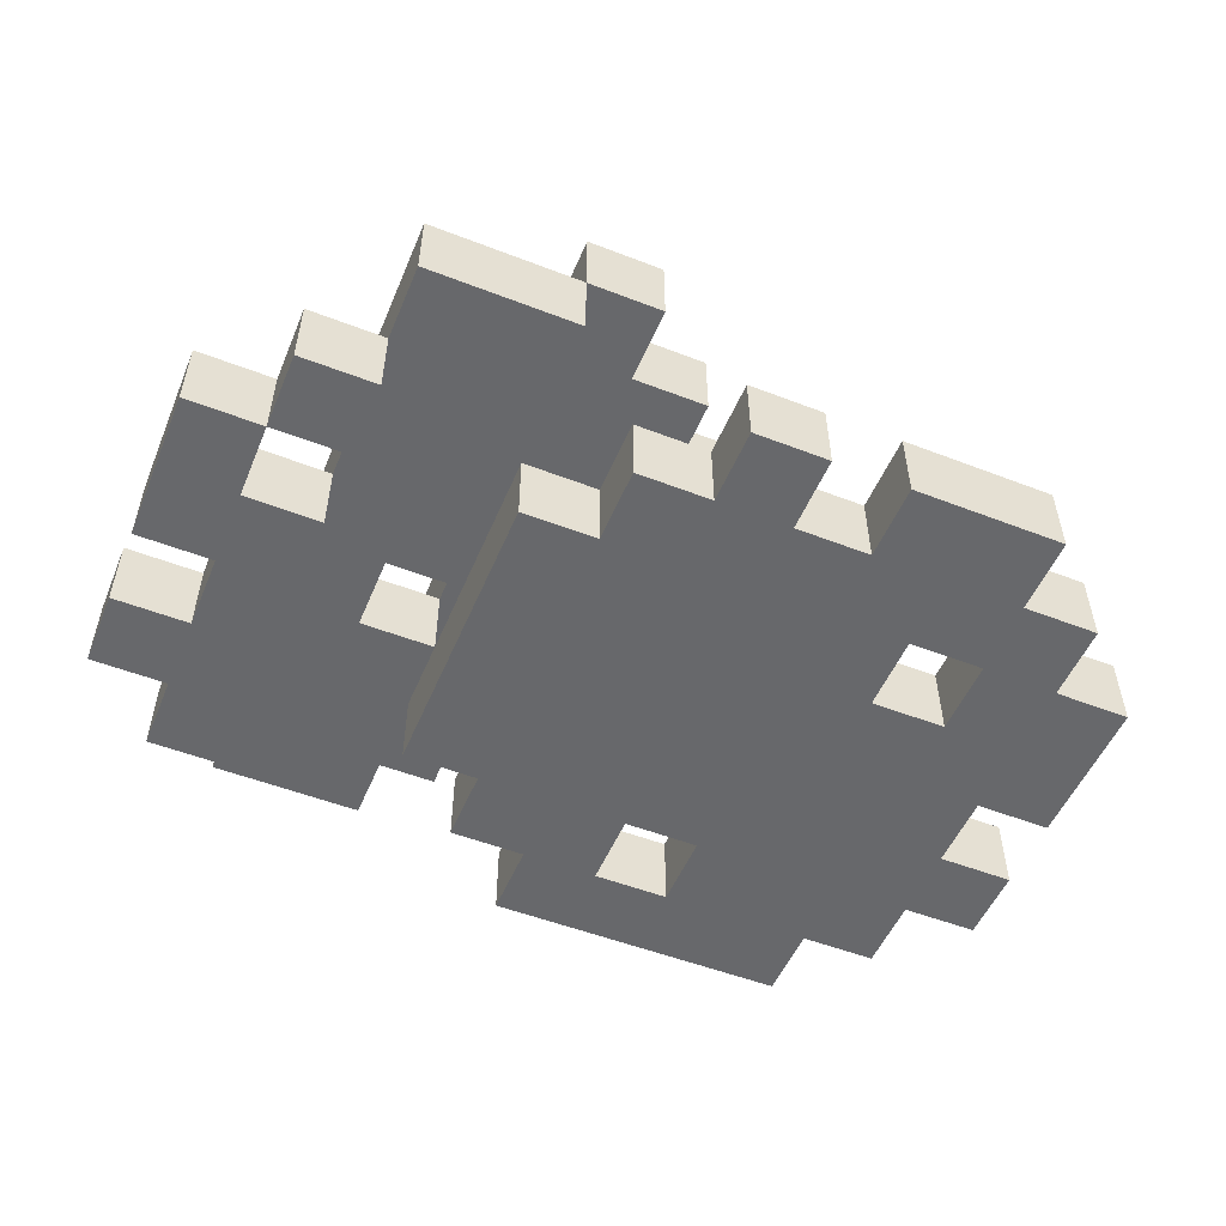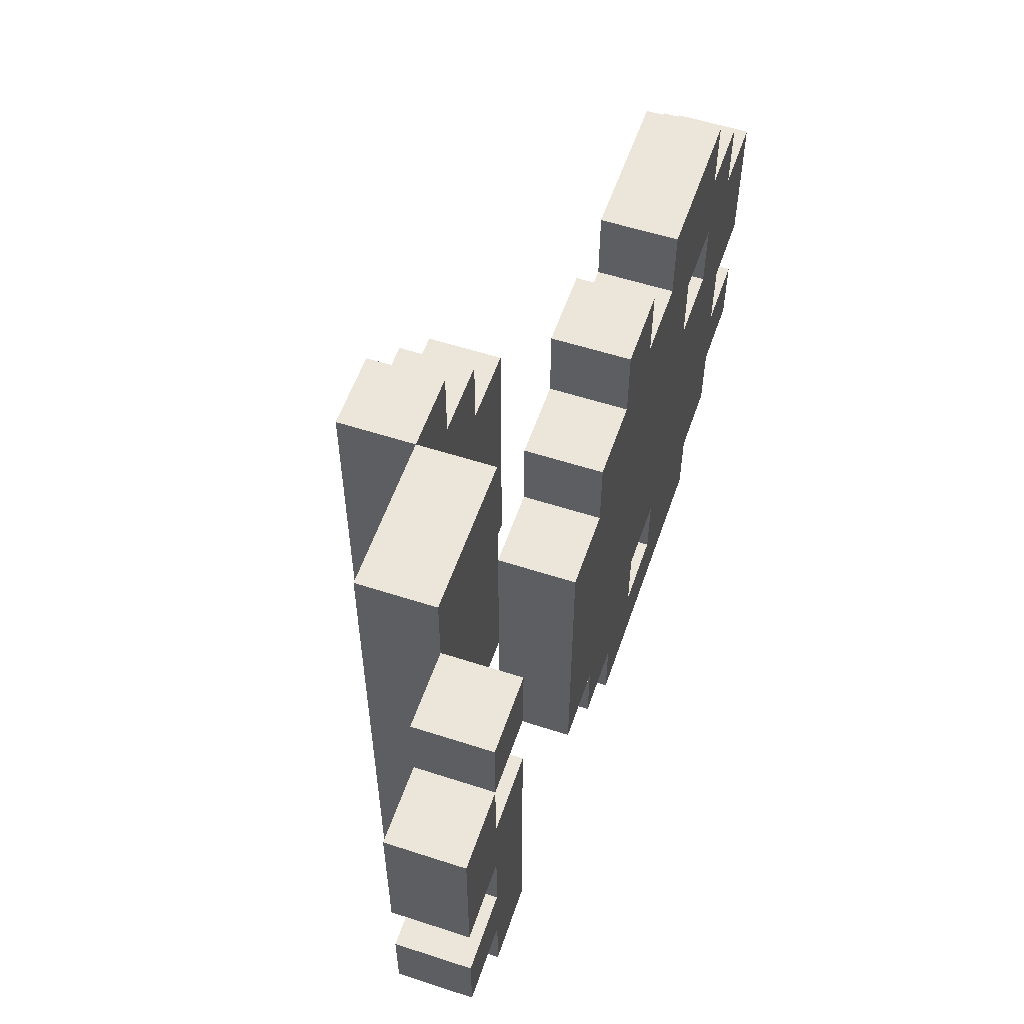
<metadata>
{"format":"obj","ext":"obj","renderer":"f3d","projection":"perspective","resolution":1024,"background":"white","views":[{"elev":-52.4,"azim":-22.6,"up":"+Y"},{"elev":56.2,"azim":-71.2,"up":"+Z"}]}
</metadata>
<code>
o
v -0.6 0 0.2
v -0.6 0 0
v -0.6 0 -0.1
v -0.6 0 -0.2
v -0.6 0.1 0.2
v -0.6 0.1 0
v -0.6 0.1 -0.1
v -0.6 0.1 -0.2
v -0.5 0 0.3
v -0.5 0 0.2
v -0.5 0 0
v -0.5 0 -0.1
v -0.5 0 -0.2
v -0.5 0 -0.3
v -0.5 0.1 0.3
v -0.5 0.1 0.2
v -0.5 0.1 0
v -0.5 0.1 -0.1
v -0.5 0.1 -0.2
v -0.5 0.1 -0.3
v -0.4 0.1 0.4
v -0.4 0.1 0.3
v -0.4 0.1 0.2
v -0.4 0.1 0.1
v -0.4 0.1 -0.1
v -0.4 0.1 -0.2
v -0.4 0.1 -0.3
v -0.4 0.1 -0.4
v -0.4 0.2 0.4
v -0.4 0.2 -0.1
v -0.4 0.2 -0.2
v -0.4 0.2 -0.3
v -0.4 0.2 -0.4
v -0.2 0 0.2
v -0.2 0 -0.2
v -0.2 0.1 0.2
v -0.2 0.1 0
v -0.2 0.1 -0.1
v -0.2 0.1 -0.2
v -0.2 0.2 0.4
v -0.2 0.2 0
v -0.2 0.2 -0.1
v -0.2 0.2 -0.2
v -0.2 0.2 -0.4
v -0.2 0.3 0.4
v -0.2 0.3 -0.4
v -0.1 0 0.3
v -0.1 0 0.2
v -0.1 0 -0.2
v -0.1 0 -0.3
v -0.1 0.1 0.3
v -0.1 0.1 0.2
v -0.1 0.1 -0.2
v -0.1 0.1 -0.3
v -5.96e-08 0 0.4
v -5.96e-08 0 0.3
v -5.96e-08 0 -0.3
v -5.96e-08 0 -0.4
v -5.96e-08 0.1 0.4
v -5.96e-08 0.1 0.3
v -5.96e-08 0.1 -0.3
v -5.96e-08 0.1 -0.4
v 0.2 0 0.4
v 0.2 0 0.3
v 0.2 0 -0.2
v 0.2 0 -0.3
v 0.2 0.1 0.4
v 0.2 0.1 0.3
v 0.2 0.1 -0.2
v 0.2 0.1 -0.3
v 0.4 0 0.2
v 0.4 0 0.1
v 0.4 0.1 0.2
v 0.4 0.1 0.1
v -0.5 0 0.2
v -0.5 0 0.1
v -0.5 0.1 0.2
v -0.5 0.1 0.1
v -0.4 0 0.3
v -0.4 0 0.2
v -0.4 0 0.1
v -0.4 0 -0.3
v -0.4 0.1 0.3
v -0.4 0.1 0.2
v -0.4 0.1 0.1
v -0.4 0.1 -0.1
v -0.4 0.1 -0.2
v -0.4 0.1 -0.3
v -0.3 0.1 0
v -0.3 0.1 -0.1
v -0.3 0.2 0
v -0.3 0.2 -0.1
v -0.2 0.1 0.4
v -0.2 0.1 0.2
v -0.2 0.1 0
v -0.2 0.1 -0.1
v -0.2 0.1 -0.2
v -0.2 0.1 -0.4
v -0.2 0.2 0.4
v -0.2 0.2 0
v -0.2 0.2 -0.1
v -0.2 0.2 -0.2
v -0.2 0.2 -0.4
v -0.1 0.2 0.4
v -0.1 0.2 0.3
v -0.1 0.2 -0.3
v -0.1 0.2 -0.4
v -0.1 0.3 0.4
v -0.1 0.3 0.3
v -0.1 0.3 -0.3
v -0.1 0.3 -0.4
v -5.96e-08 0.2 0.3
v -5.96e-08 0.2 0.2
v -5.96e-08 0.2 -0.2
v -5.96e-08 0.2 -0.3
v -5.96e-08 0.3 0.3
v -5.96e-08 0.3 0.2
v -5.96e-08 0.3 -0.2
v -5.96e-08 0.3 -0.3
v 0.1 0 0.4
v 0.1 0 0.3
v 0.1 0 -0.2
v 0.1 0 -0.3
v 0.1 0.1 0.4
v 0.1 0.1 0.3
v 0.1 0.1 -0.2
v 0.1 0.1 -0.3
v 0.1 0.2 0.2
v 0.1 0.2 0.1
v 0.1 0.2 -0.2
v 0.1 0.3 0.2
v 0.1 0.3 0.1
v 0.1 0.3 -0.2
v 0.3 0 0.2
v 0.3 0 0.1
v 0.3 0.1 0.2
v 0.3 0.1 0.1
v 0.4 0 0.4
v 0.4 0 0.3
v 0.4 0 -0.3
v 0.4 0 -0.4
v 0.4 0.1 0.4
v 0.4 0.1 0.3
v 0.4 0.1 -0.3
v 0.4 0.1 -0.4
v 0.5 0 0.3
v 0.5 0 0.2
v 0.5 0 0
v 0.5 0 -0.1
v 0.5 0 -0.2
v 0.5 0 -0.3
v 0.5 0.1 0.3
v 0.5 0.1 0.2
v 0.5 0.1 0
v 0.5 0.1 -0.1
v 0.5 0.1 -0.2
v 0.5 0.1 -0.3
v 0.6 0 0.2
v 0.6 0 0.1
v 0.6 0 0
v 0.6 0 -0.1
v 0.6 0 -0.2
v 0.6 0.1 0.2
v 0.6 0.1 0.1
v 0.6 0.1 0
v 0.6 0.1 -0.1
v 0.6 0.1 -0.2
v -0.4 0.1 0.4
v -0.4 0.2 0.4
v -0.3 0.1 0.4
v -0.3 0.2 0.4
v -0.2 0.1 0.4
v -0.2 0.2 0.4
v -0.2 0.3 0.4
v -0.1 0.2 0.4
v -0.1 0.3 0.4
v -5.96e-08 0 0.4
v -5.96e-08 0.1 0.4
v 0.1 0 0.4
v 0.1 0.1 0.4
v 0.2 0 0.4
v 0.2 0.1 0.4
v 0.4 0 0.4
v 0.4 0.1 0.4
v -0.5 0 0.3
v -0.5 0.1 0.3
v -0.4 0 0.3
v -0.4 0.1 0.3
v -0.1 0 0.3
v -0.1 0.1 0.3
v -0.1 0.2 0.3
v -0.1 0.3 0.3
v -5.96e-08 0 0.3
v -5.96e-08 0.1 0.3
v -5.96e-08 0.2 0.3
v -5.96e-08 0.3 0.3
v 0.1 0 0.3
v 0.1 0.1 0.3
v 0.2 0 0.3
v 0.2 0.1 0.3
v 0.4 0 0.3
v 0.4 0.1 0.3
v 0.5 0 0.3
v 0.5 0.1 0.3
v -0.6 0 0.2
v -0.6 0.1 0.2
v -0.5 0 0.2
v -0.5 0.1 0.2
v -0.2 0 0.2
v -0.2 0.1 0.2
v -0.1 0 0.2
v -0.1 0.1 0.2
v -5.96e-08 0.2 0.2
v -5.96e-08 0.3 0.2
v 0.1 0.2 0.2
v 0.1 0.3 0.2
v 0.5 0 0.2
v 0.5 0.1 0.2
v 0.6 0 0.2
v 0.6 0.1 0.2
v -0.5 0 0.1
v -0.5 0.1 0.1
v -0.4 0 0.1
v -0.4 0.1 0.1
v 0.3 0 0.1
v 0.3 0.1 0.1
v 0.4 0 0.1
v 0.4 0.1 0.1
v -0.6 0 -0.1
v -0.6 0.1 -0.1
v -0.5 0 -0.1
v -0.5 0.1 -0.1
v -0.3 0.1 -0.1
v -0.3 0.2 -0.1
v -0.2 0.1 -0.1
v -0.2 0.2 -0.1
v 0.5 0 -0.1
v 0.5 0.1 -0.1
v 0.6 0 -0.1
v 0.6 0.1 -0.1
v 0.1 0 -0.3
v 0.1 0.1 -0.3
v 0.2 0 -0.3
v 0.2 0.1 -0.3
v -0.5 0 0.2
v -0.5 0.1 0.2
v -0.4 0 0.2
v -0.4 0.1 0.2
v 0.3 0 0.2
v 0.3 0.1 0.2
v 0.4 0 0.2
v 0.4 0.1 0.2
v -0.6 0 0
v -0.6 0.1 0
v -0.5 0 0
v -0.5 0.1 0
v -0.3 0.1 0
v -0.3 0.2 0
v -0.2 0.1 0
v -0.2 0.2 0
v 0.5 0 0
v 0.5 0.1 0
v 0.6 0 0
v 0.6 0.1 0
v -0.6 0 -0.2
v -0.6 0.1 -0.2
v -0.5 0 -0.2
v -0.5 0.1 -0.2
v -0.2 0 -0.2
v -0.2 0.1 -0.2
v -0.1 0 -0.2
v -0.1 0.1 -0.2
v -5.96e-08 0.2 -0.2
v -5.96e-08 0.3 -0.2
v 0.1 0 -0.2
v 0.1 0.1 -0.2
v 0.1 0.2 -0.2
v 0.1 0.3 -0.2
v 0.2 0 -0.2
v 0.2 0.1 -0.2
v 0.5 0 -0.2
v 0.5 0.1 -0.2
v 0.6 0 -0.2
v 0.6 0.1 -0.2
v -0.5 0 -0.3
v -0.5 0.1 -0.3
v -0.4 0 -0.3
v -0.4 0.1 -0.3
v -0.1 0 -0.3
v -0.1 0.1 -0.3
v -0.1 0.2 -0.3
v -0.1 0.3 -0.3
v -5.96e-08 0 -0.3
v -5.96e-08 0.1 -0.3
v -5.96e-08 0.2 -0.3
v -5.96e-08 0.3 -0.3
v 0.4 0 -0.3
v 0.4 0.1 -0.3
v 0.5 0 -0.3
v 0.5 0.1 -0.3
v -0.4 0.1 -0.4
v -0.4 0.2 -0.4
v -0.3 0.1 -0.4
v -0.3 0.2 -0.4
v -0.2 0.1 -0.4
v -0.2 0.2 -0.4
v -0.2 0.3 -0.4
v -0.1 0.2 -0.4
v -0.1 0.3 -0.4
v -5.96e-08 0 -0.4
v -5.96e-08 0.1 -0.4
v 0.1 0 -0.4
v 0.1 0.1 -0.4
v 0.3 0 -0.4
v 0.3 0.1 -0.4
v 0.4 0 -0.4
v 0.4 0.1 -0.4
v -5.96e-08 0 0.4
v 0.1 0 0.4
v 0.2 0 0.4
v 0.4 0 0.4
v -0.5 0 0.3
v -0.4 0 0.3
v -0.1 0 0.3
v -5.96e-08 0 0.3
v 0.1 0 0.3
v 0.2 0 0.3
v 0.3 0 0.3
v 0.4 0 0.3
v 0.5 0 0.3
v -0.6 0 0.2
v -0.5 0 0.2
v -0.4 0 0.2
v -0.2 0 0.2
v -0.1 0 0.2
v 0.1 0 0.2
v 0.2 0 0.2
v 0.3 0 0.2
v 0.4 0 0.2
v 0.5 0 0.2
v 0.6 0 0.2
v -0.5 0 0.1
v -0.4 0 0.1
v 0.1 0 0.1
v 0.2 0 0.1
v 0.3 0 0.1
v 0.4 0 0.1
v 0.5 0 0.1
v 0.6 0 0.1
v -0.6 0 0
v -0.5 0 0
v -5.96e-08 0 0
v 0.1 0 0
v 0.5 0 0
v 0.6 0 0
v -0.6 0 -0.1
v -0.5 0 -0.1
v -5.96e-08 0 -0.1
v 0.1 0 -0.1
v 0.3 0 -0.1
v 0.4 0 -0.1
v 0.5 0 -0.1
v 0.6 0 -0.1
v -0.6 0 -0.2
v -0.5 0 -0.2
v -0.2 0 -0.2
v -0.1 0 -0.2
v 0.1 0 -0.2
v 0.2 0 -0.2
v 0.3 0 -0.2
v 0.4 0 -0.2
v 0.5 0 -0.2
v 0.6 0 -0.2
v -0.5 0 -0.3
v -0.4 0 -0.3
v -0.1 0 -0.3
v -5.96e-08 0 -0.3
v 0.1 0 -0.3
v 0.2 0 -0.3
v 0.3 0 -0.3
v 0.4 0 -0.3
v 0.5 0 -0.3
v -5.96e-08 0 -0.4
v 0.1 0 -0.4
v 0.3 0 -0.4
v 0.4 0 -0.4
v -0.4 0.1 0.4
v -0.3 0.1 0.4
v -0.2 0.1 0.4
v -0.4 0.1 0.3
v -0.4 0.1 0.2
v -0.2 0.1 0.2
v -0.4 0.1 0.1
v -0.3 0.1 0
v -0.2 0.1 0
v -0.4 0.1 -0.1
v -0.3 0.1 -0.1
v -0.2 0.1 -0.1
v -0.4 0.1 -0.2
v -0.3 0.1 -0.2
v -0.2 0.1 -0.2
v -0.4 0.1 -0.3
v -0.3 0.1 -0.3
v -0.4 0.1 -0.4
v -0.3 0.1 -0.4
v -0.2 0.1 -0.4
v -0.2 0.2 0.4
v -0.1 0.2 0.4
v -0.1 0.2 0.3
v -5.96e-08 0.2 0.3
v -0.1 0.2 0.2
v -5.96e-08 0.2 0.2
v 0.1 0.2 0.2
v -0.1 0.2 0.1
v -5.96e-08 0.2 0.1
v 0.1 0.2 0.1
v -0.2 0.2 0
v -0.2 0.2 -0.1
v -0.1 0.2 -0.1
v -5.96e-08 0.2 -0.1
v -0.2 0.2 -0.2
v -0.1 0.2 -0.2
v -5.96e-08 0.2 -0.2
v 0.1 0.2 -0.2
v -0.1 0.2 -0.3
v -5.96e-08 0.2 -0.3
v -0.2 0.2 -0.4
v -0.1 0.2 -0.4
v -5.96e-08 0.1 0.4
v 0.1 0.1 0.4
v 0.2 0.1 0.4
v 0.4 0.1 0.4
v -0.5 0.1 0.3
v -0.4 0.1 0.3
v -0.1 0.1 0.3
v -5.96e-08 0.1 0.3
v 0.1 0.1 0.3
v 0.2 0.1 0.3
v 0.3 0.1 0.3
v 0.4 0.1 0.3
v 0.5 0.1 0.3
v -0.6 0.1 0.2
v -0.5 0.1 0.2
v -0.4 0.1 0.2
v -0.2 0.1 0.2
v -0.1 0.1 0.2
v 0.1 0.1 0.2
v 0.2 0.1 0.2
v 0.3 0.1 0.2
v 0.4 0.1 0.2
v 0.5 0.1 0.2
v 0.6 0.1 0.2
v -0.5 0.1 0.1
v -0.4 0.1 0.1
v 0.1 0.1 0.1
v 0.2 0.1 0.1
v 0.3 0.1 0.1
v 0.4 0.1 0.1
v 0.5 0.1 0.1
v 0.6 0.1 0.1
v -0.6 0.1 0
v -0.5 0.1 0
v -0.2 0.1 0
v -5.96e-08 0.1 0
v 0.1 0.1 0
v 0.5 0.1 0
v 0.6 0.1 0
v -0.6 0.1 -0.1
v -0.5 0.1 -0.1
v -0.4 0.1 -0.1
v -0.2 0.1 -0.1
v -5.96e-08 0.1 -0.1
v 0.1 0.1 -0.1
v 0.3 0.1 -0.1
v 0.4 0.1 -0.1
v 0.5 0.1 -0.1
v 0.6 0.1 -0.1
v -0.6 0.1 -0.2
v -0.5 0.1 -0.2
v -0.4 0.1 -0.2
v -0.2 0.1 -0.2
v -0.1 0.1 -0.2
v 0.1 0.1 -0.2
v 0.2 0.1 -0.2
v 0.3 0.1 -0.2
v 0.4 0.1 -0.2
v 0.5 0.1 -0.2
v 0.6 0.1 -0.2
v -0.5 0.1 -0.3
v -0.4 0.1 -0.3
v -0.1 0.1 -0.3
v -5.96e-08 0.1 -0.3
v 0.1 0.1 -0.3
v 0.2 0.1 -0.3
v 0.3 0.1 -0.3
v 0.4 0.1 -0.3
v 0.5 0.1 -0.3
v -5.96e-08 0.1 -0.4
v 0.1 0.1 -0.4
v 0.3 0.1 -0.4
v 0.4 0.1 -0.4
v -0.4 0.2 0.4
v -0.3 0.2 0.4
v -0.2 0.2 0.4
v -0.3 0.2 0
v -0.2 0.2 0
v -0.4 0.2 -0.1
v -0.3 0.2 -0.1
v -0.2 0.2 -0.1
v -0.4 0.2 -0.2
v -0.3 0.2 -0.2
v -0.2 0.2 -0.2
v -0.4 0.2 -0.3
v -0.3 0.2 -0.3
v -0.4 0.2 -0.4
v -0.3 0.2 -0.4
v -0.2 0.2 -0.4
v -0.2 0.3 0.4
v -0.1 0.3 0.4
v -0.1 0.3 0.3
v -5.96e-08 0.3 0.3
v -0.1 0.3 0.2
v -5.96e-08 0.3 0.2
v 0.1 0.3 0.2
v -0.1 0.3 0.1
v -5.96e-08 0.3 0.1
v 0.1 0.3 0.1
v -0.1 0.3 -0.1
v -5.96e-08 0.3 -0.1
v -0.1 0.3 -0.2
v -5.96e-08 0.3 -0.2
v 0.1 0.3 -0.2
v -0.1 0.3 -0.3
v -5.96e-08 0.3 -0.3
v -0.2 0.3 -0.4
v -0.1 0.3 -0.4
f 5 2 1
f 6 2 5
f 7 4 3
f 8 4 7
f 15 10 9
f 16 10 15
f 17 12 11
f 18 12 17
f 19 14 13
f 20 14 19
f 29 22 21
f 29 23 22
f 29 24 23
f 29 25 24
f 30 26 25
f 30 25 29
f 31 27 26
f 31 26 30
f 32 28 27
f 32 27 31
f 33 28 32
f 36 35 34
f 37 35 36
f 38 35 37
f 39 35 38
f 45 43 42
f 45 44 43
f 45 42 41
f 45 41 40
f 46 44 45
f 51 48 47
f 52 48 51
f 53 50 49
f 54 50 53
f 59 56 55
f 60 56 59
f 61 58 57
f 62 58 61
f 67 64 63
f 68 64 67
f 69 66 65
f 70 66 69
f 73 72 71
f 74 72 73
f 75 76 77
f 77 76 78
f 79 80 83
f 83 80 84
f 81 82 85
f 85 82 86
f 86 82 87
f 87 82 88
f 89 90 91
f 91 90 92
f 93 94 99
f 94 95 99
f 99 95 100
f 96 97 101
f 97 98 102
f 101 97 102
f 102 98 103
f 104 105 108
f 108 105 109
f 106 107 110
f 110 107 111
f 112 113 116
f 116 113 117
f 114 115 118
f 118 115 119
f 120 121 124
f 124 121 125
f 122 123 126
f 126 123 127
f 128 129 131
f 129 130 132
f 131 129 132
f 132 130 133
f 134 135 136
f 136 135 137
f 138 139 142
f 142 139 143
f 140 141 144
f 144 141 145
f 146 147 152
f 152 147 153
f 148 149 154
f 154 149 155
f 150 151 156
f 156 151 157
f 158 159 163
f 159 160 164
f 163 159 164
f 164 160 165
f 161 162 166
f 166 162 167
f 170 169 168
f 171 169 170
f 172 171 170
f 173 171 172
f 175 174 173
f 176 174 175
f 179 178 177
f 180 178 179
f 183 182 181
f 184 182 183
f 187 186 185
f 188 186 187
f 193 190 189
f 194 190 193
f 195 192 191
f 196 192 195
f 199 198 197
f 200 198 199
f 203 202 201
f 204 202 203
f 207 206 205
f 208 206 207
f 211 210 209
f 212 210 211
f 215 214 213
f 216 214 215
f 219 218 217
f 220 218 219
f 223 222 221
f 224 222 223
f 227 226 225
f 228 226 227
f 231 230 229
f 232 230 231
f 235 234 233
f 236 234 235
f 239 238 237
f 240 238 239
f 243 242 241
f 244 242 243
f 245 246 247
f 247 246 248
f 249 250 251
f 251 250 252
f 253 254 255
f 255 254 256
f 257 258 259
f 259 258 260
f 261 262 263
f 263 262 264
f 265 266 267
f 267 266 268
f 269 270 271
f 271 270 272
f 273 274 277
f 277 274 278
f 275 276 279
f 279 276 280
f 281 282 283
f 283 282 284
f 285 286 287
f 287 286 288
f 289 290 293
f 293 290 294
f 291 292 295
f 295 292 296
f 297 298 299
f 299 298 300
f 301 302 303
f 303 302 304
f 303 304 305
f 305 304 306
f 306 307 308
f 308 307 309
f 310 311 312
f 312 311 313
f 312 313 314
f 314 313 315
f 314 315 316
f 316 315 317
f 325 319 318
f 326 319 325
f 327 321 320
f 328 321 327
f 329 321 328
f 332 323 322
f 333 323 332
f 335 325 324
f 336 326 325
f 336 327 326
f 336 328 327
f 337 328 336
f 338 329 328
f 338 328 337
f 339 330 329
f 339 329 338
f 340 330 339
f 342 332 331
f 344 337 336
f 344 336 325
f 345 338 337
f 345 337 344
f 346 338 345
f 347 340 339
f 348 341 340
f 348 340 347
f 349 341 348
f 350 342 331
f 351 343 342
f 351 342 350
f 352 344 325
f 352 335 334
f 352 325 335
f 352 345 344
f 353 345 352
f 354 347 346
f 354 349 348
f 354 346 345
f 354 348 347
f 355 349 354
f 357 343 351
f 358 353 352
f 358 352 334
f 359 345 353
f 359 353 358
f 360 354 345
f 361 354 360
f 362 354 361
f 364 357 356
f 365 343 357
f 365 357 364
f 366 358 334
f 367 358 366
f 368 345 359
f 368 359 358
f 369 360 345
f 369 345 368
f 370 361 360
f 370 360 369
f 371 363 362
f 371 361 370
f 371 362 361
f 372 363 371
f 373 363 372
f 374 343 365
f 375 343 374
f 376 358 367
f 377 368 358
f 377 358 376
f 378 368 377
f 379 370 369
f 379 371 370
f 380 371 379
f 381 372 371
f 381 371 380
f 382 372 381
f 383 378 377
f 384 380 379
f 384 378 383
f 384 379 378
f 385 381 380
f 385 380 384
f 386 381 385
f 390 388 387
f 391 388 390
f 392 389 388
f 393 388 391
f 394 392 388
f 394 388 393
f 395 392 394
f 396 394 393
f 397 394 396
f 399 397 396
f 400 398 397
f 400 397 399
f 401 398 400
f 402 400 399
f 403 401 400
f 403 400 402
f 404 403 402
f 405 401 403
f 405 403 404
f 406 401 405
f 409 408 407
f 411 409 407
f 411 410 409
f 412 410 411
f 414 411 407
f 414 412 411
f 415 413 412
f 415 412 414
f 416 413 415
f 417 414 407
f 417 415 414
f 417 416 415
f 418 416 417
f 419 416 418
f 420 416 419
f 421 419 418
f 422 420 419
f 422 419 421
f 423 416 420
f 423 420 422
f 424 416 423
f 425 422 421
f 425 423 422
f 426 423 425
f 427 425 421
f 428 425 427
f 429 430 436
f 436 430 437
f 431 432 438
f 438 432 439
f 439 432 440
f 433 434 443
f 443 434 444
f 435 436 446
f 436 437 447
f 437 438 447
f 438 439 447
f 447 439 448
f 439 440 449
f 448 439 449
f 440 441 450
f 449 440 450
f 450 441 451
f 442 443 453
f 447 448 455
f 436 447 455
f 448 449 456
f 455 448 456
f 456 449 457
f 450 451 458
f 451 452 459
f 458 451 459
f 459 452 460
f 442 453 461
f 453 454 462
f 461 453 462
f 445 446 463
f 436 455 464
f 463 446 464
f 446 436 464
f 455 456 464
f 464 456 465
f 457 458 466
f 456 457 466
f 459 460 466
f 458 459 466
f 466 460 467
f 462 454 469
f 469 454 470
f 464 465 471
f 463 464 471
f 471 465 472
f 465 456 473
f 472 465 473
f 456 466 474
f 474 466 475
f 475 466 476
f 468 469 478
f 469 470 479
f 478 469 479
f 479 470 480
f 471 472 481
f 481 472 482
f 473 456 483
f 472 473 483
f 456 474 484
f 483 456 484
f 474 475 485
f 484 474 485
f 476 477 486
f 485 475 486
f 475 476 486
f 486 477 487
f 487 477 488
f 479 480 489
f 489 480 490
f 482 472 491
f 472 483 492
f 491 472 492
f 492 483 493
f 484 485 494
f 485 486 494
f 494 486 495
f 486 487 496
f 495 486 496
f 496 487 497
f 492 493 498
f 494 495 499
f 498 493 499
f 493 494 499
f 495 496 500
f 499 495 500
f 500 496 501
f 502 503 505
f 503 504 505
f 505 504 506
f 502 505 507
f 507 505 508
f 507 508 510
f 508 509 511
f 510 508 511
f 511 509 512
f 510 511 513
f 511 512 514
f 513 511 514
f 513 514 515
f 514 512 516
f 515 514 516
f 516 512 517
f 518 519 520
f 518 520 522
f 520 521 522
f 522 521 523
f 518 522 525
f 522 523 525
f 523 524 526
f 525 523 526
f 526 524 527
f 518 525 528
f 525 526 528
f 526 527 528
f 528 527 529
f 518 528 530
f 528 529 530
f 529 527 531
f 530 529 531
f 531 527 532
f 518 530 533
f 530 531 533
f 533 531 534
f 518 533 535
f 535 533 536

</code>
